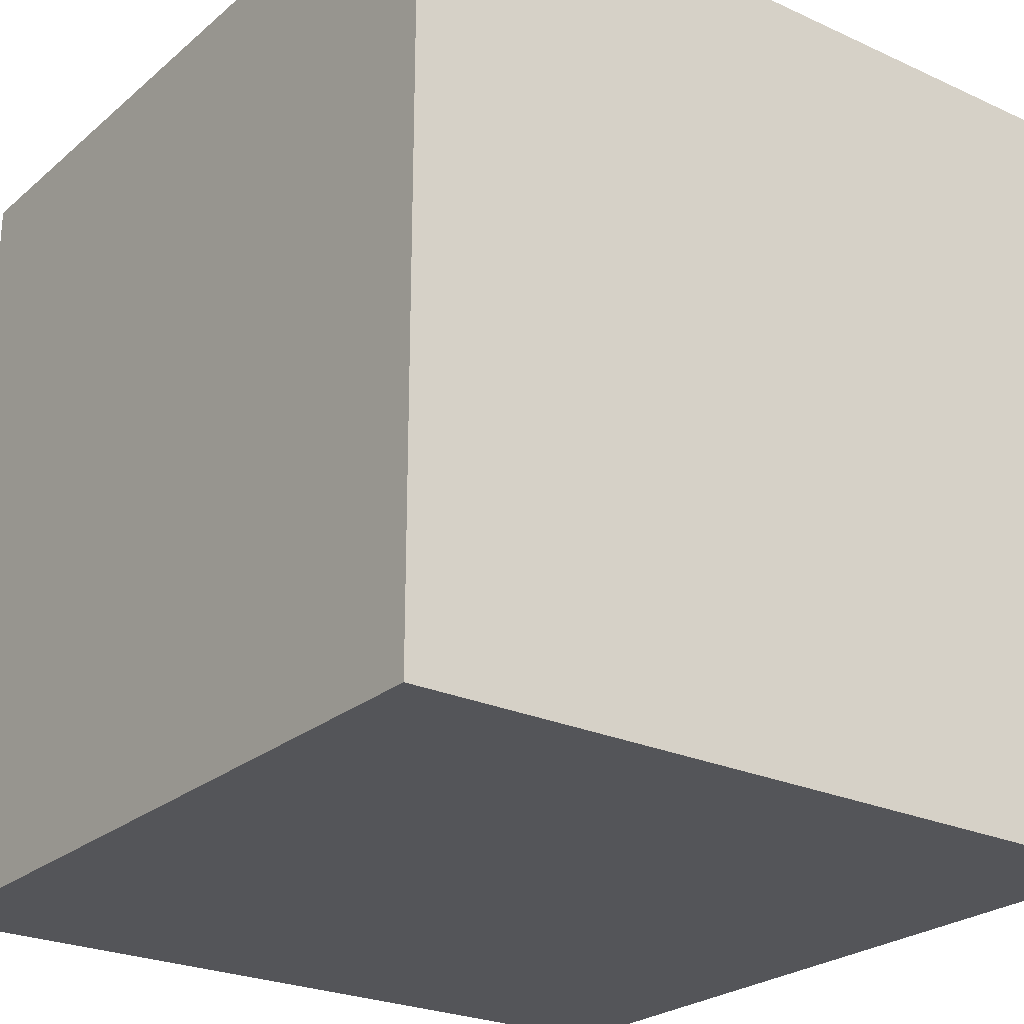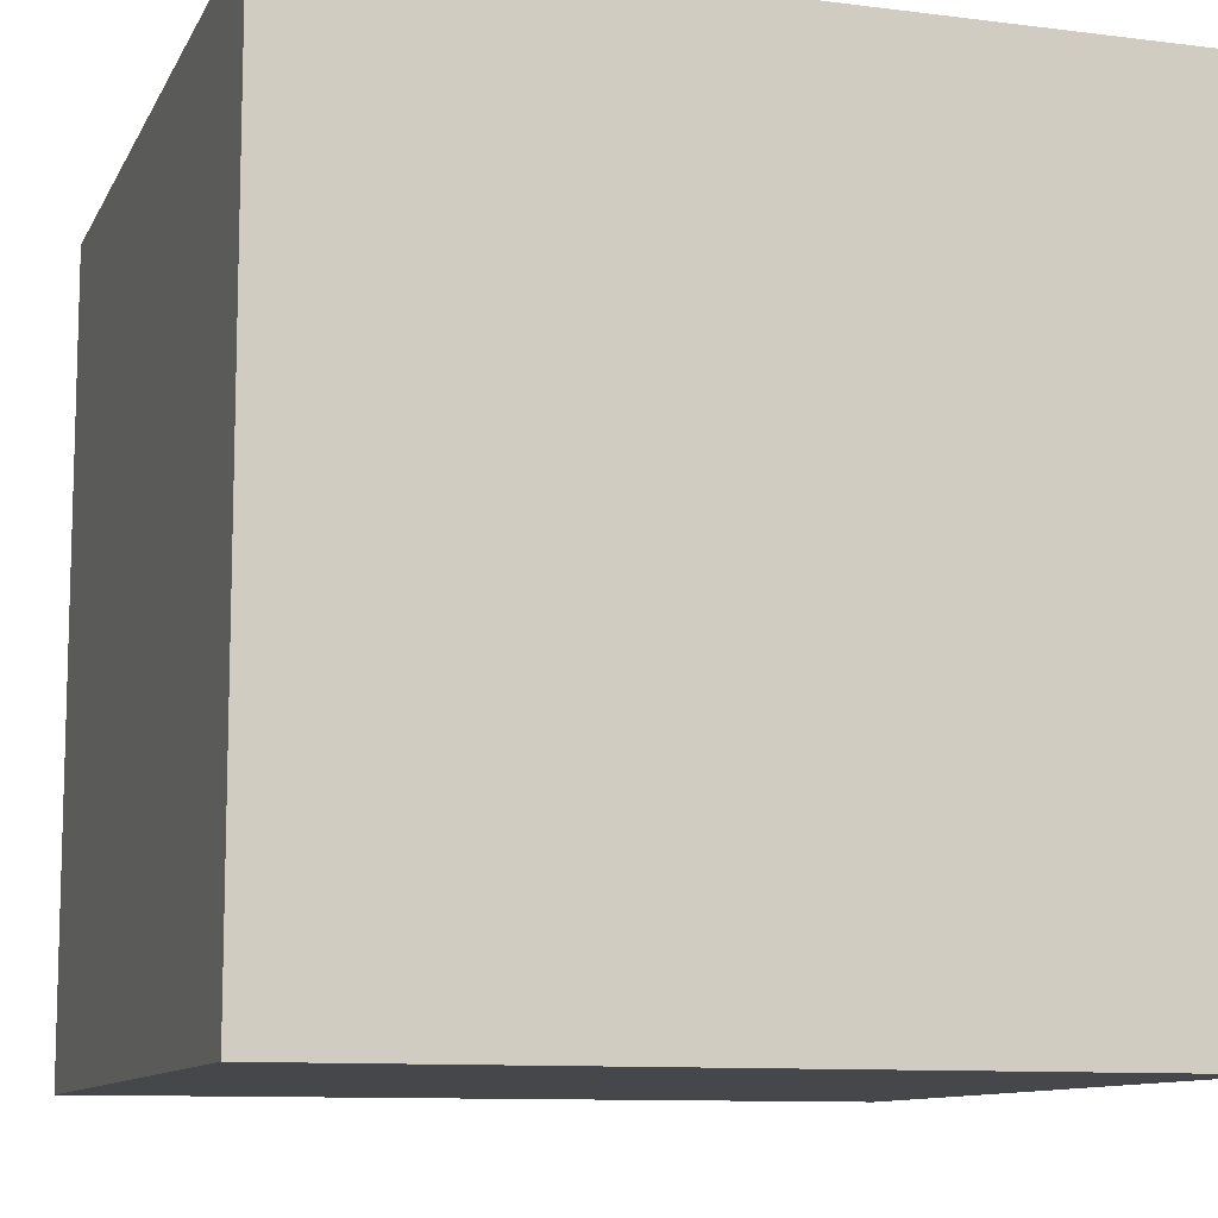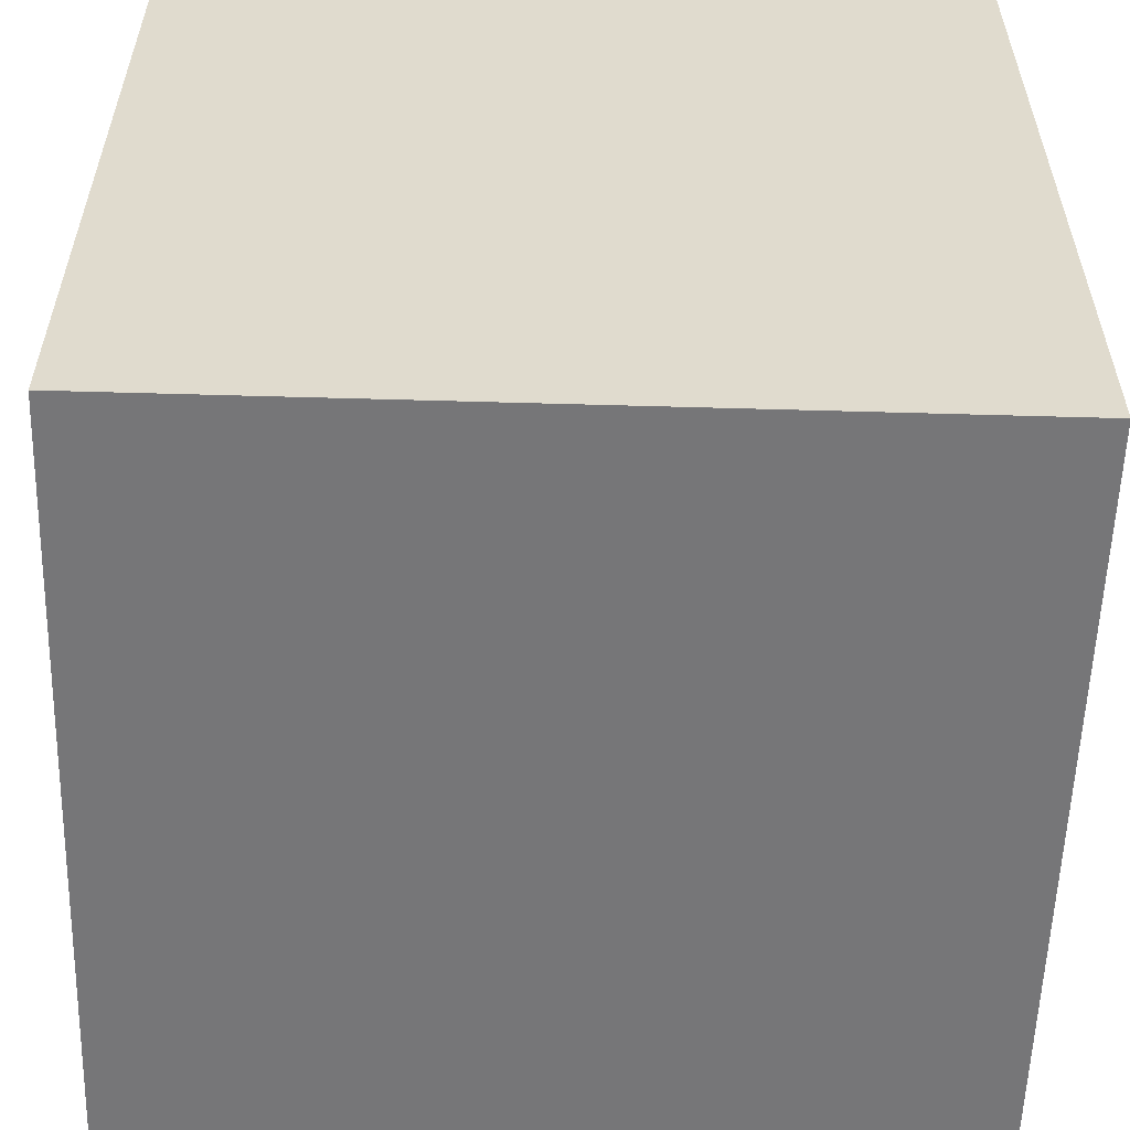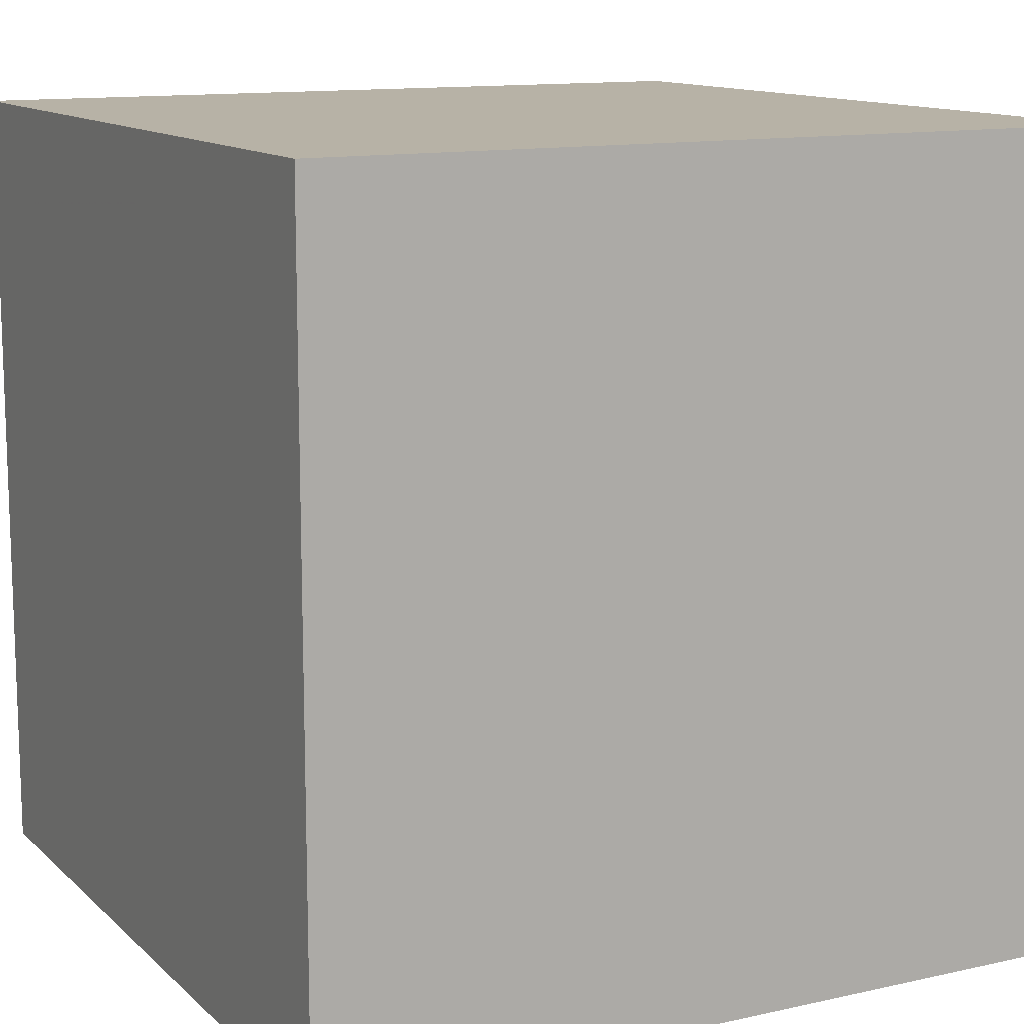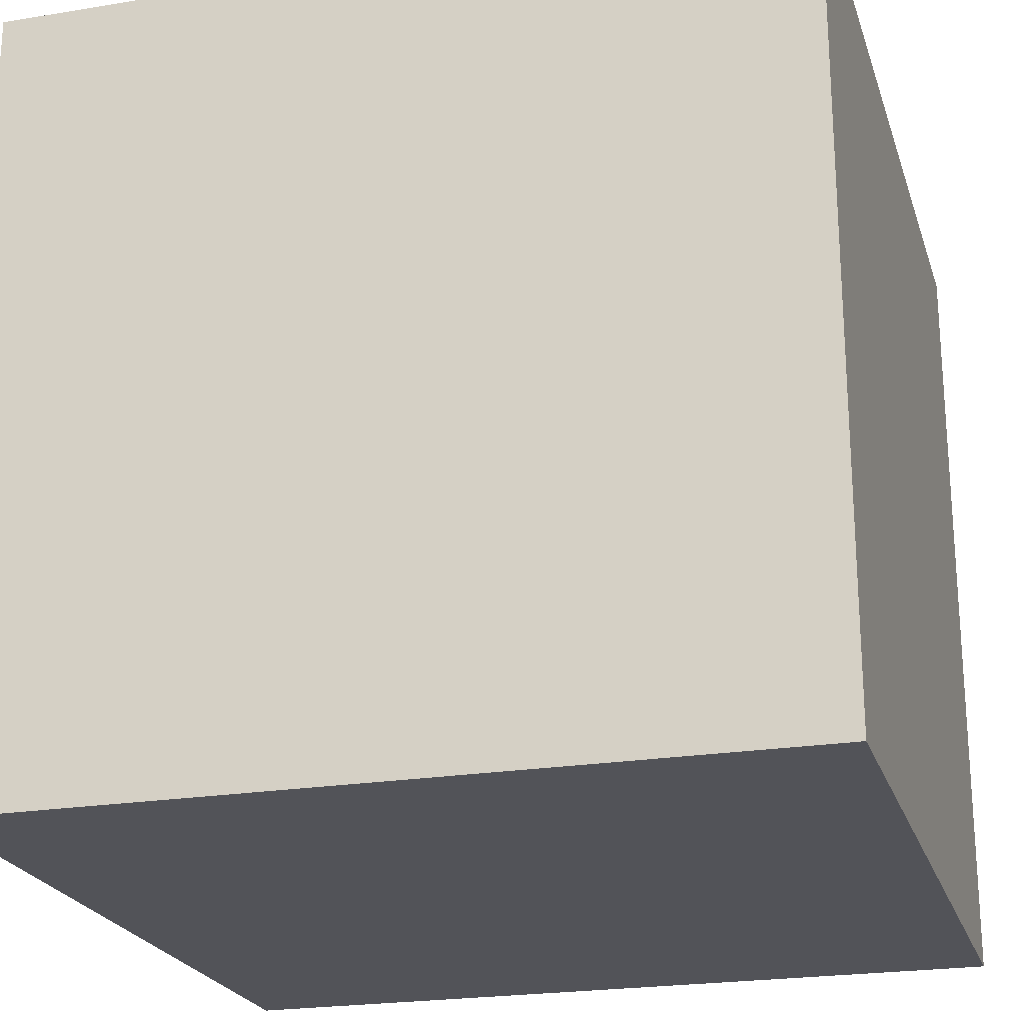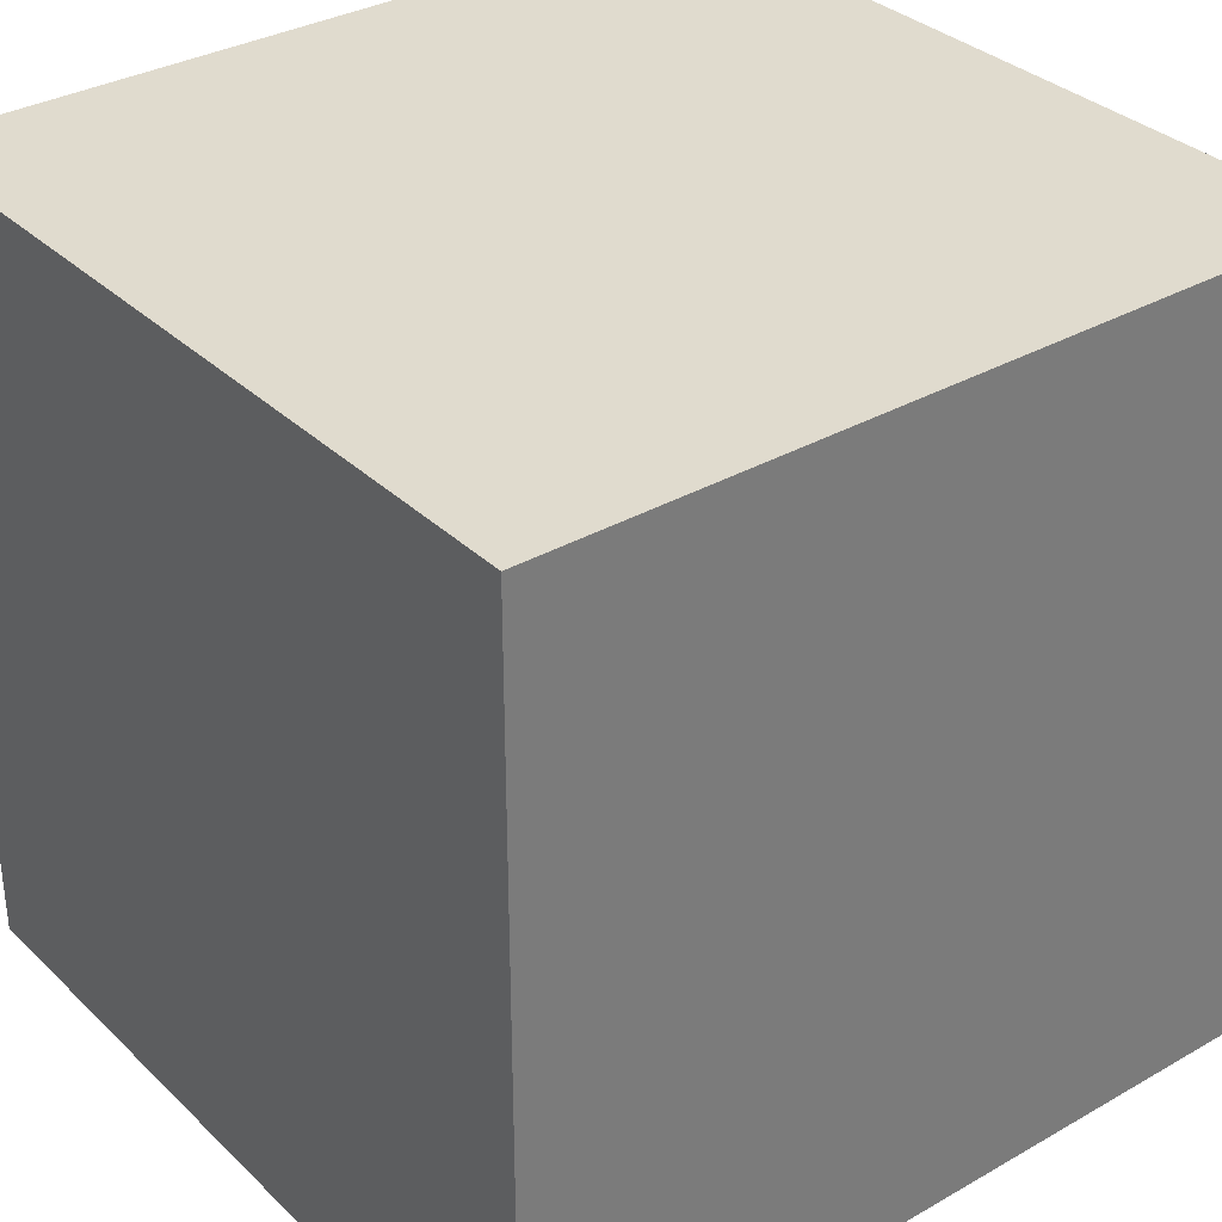
<metadata>
{"format":"obj","ext":"obj","renderer":"f3d","projection":"perspective","resolution":1024,"background":"white","views":[{"elev":-24.8,"azim":-126.7,"up":"+Z"},{"elev":-10.4,"azim":-17.7,"up":"+Z"},{"elev":-56.9,"azim":-1.7,"up":"+Y"},{"elev":12.4,"azim":152.4,"up":"+Y"},{"elev":-22.7,"azim":15.8,"up":"+Z"},{"elev":33.4,"azim":142.0,"up":"+Y"}]}
</metadata>
<code>
v 1 -1 -1
v 1 -1 1
v -1 -1 1
v -1 -1 -1
v 1 1 -1
v 1 1 1
v -1 1 1
v -1 1 -1
f 1 2 3
f 1 3 4
f 5 8 7
f 5 7 6
f 1 5 6
f 1 6 2
f 2 6 7
f 2 7 3
f 3 7 8
f 3 8 4
f 5 1 4
f 5 4 8

</code>
